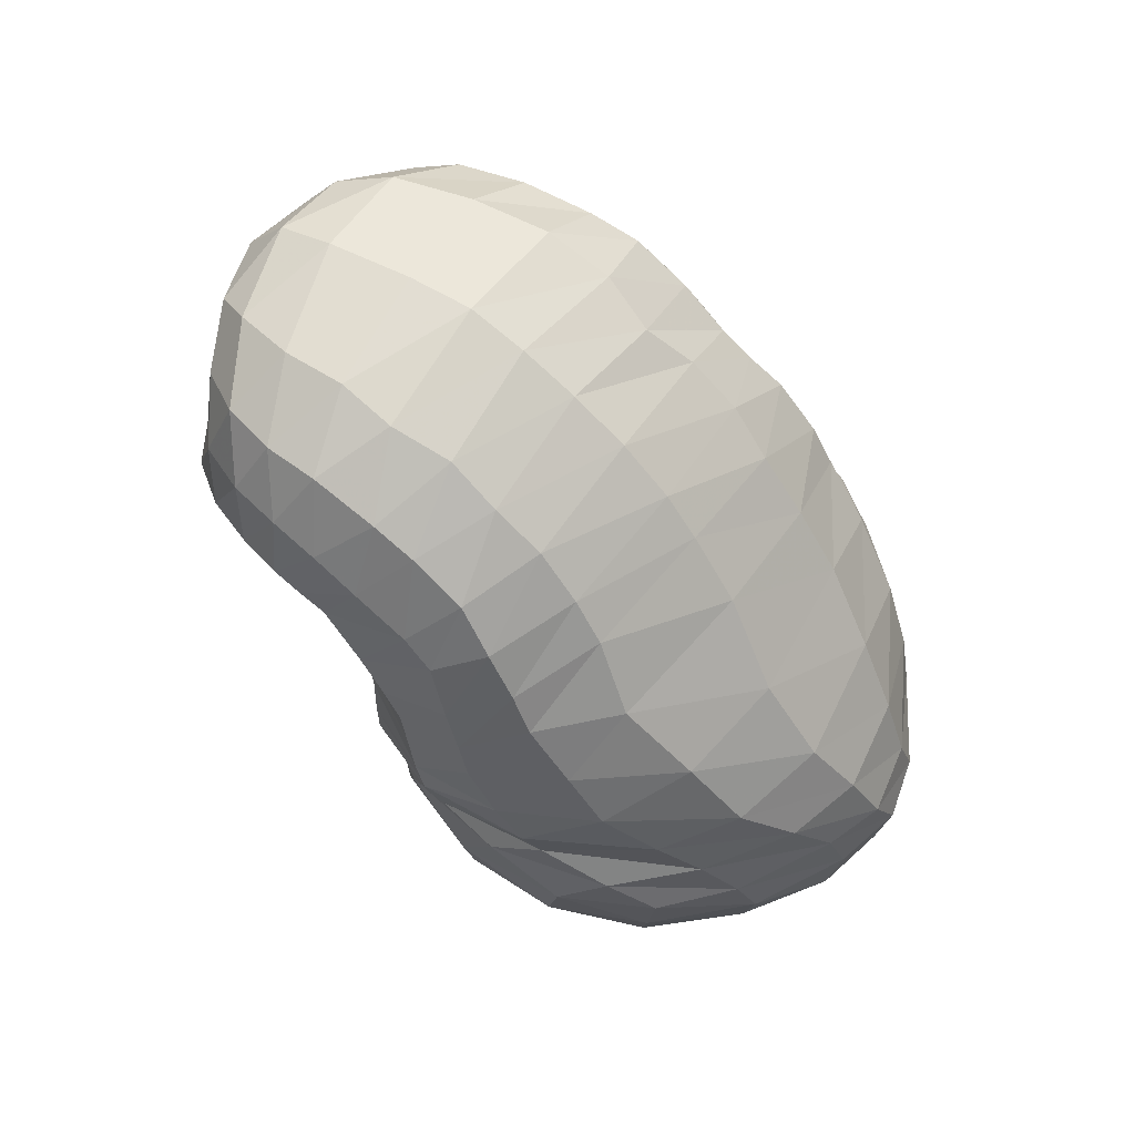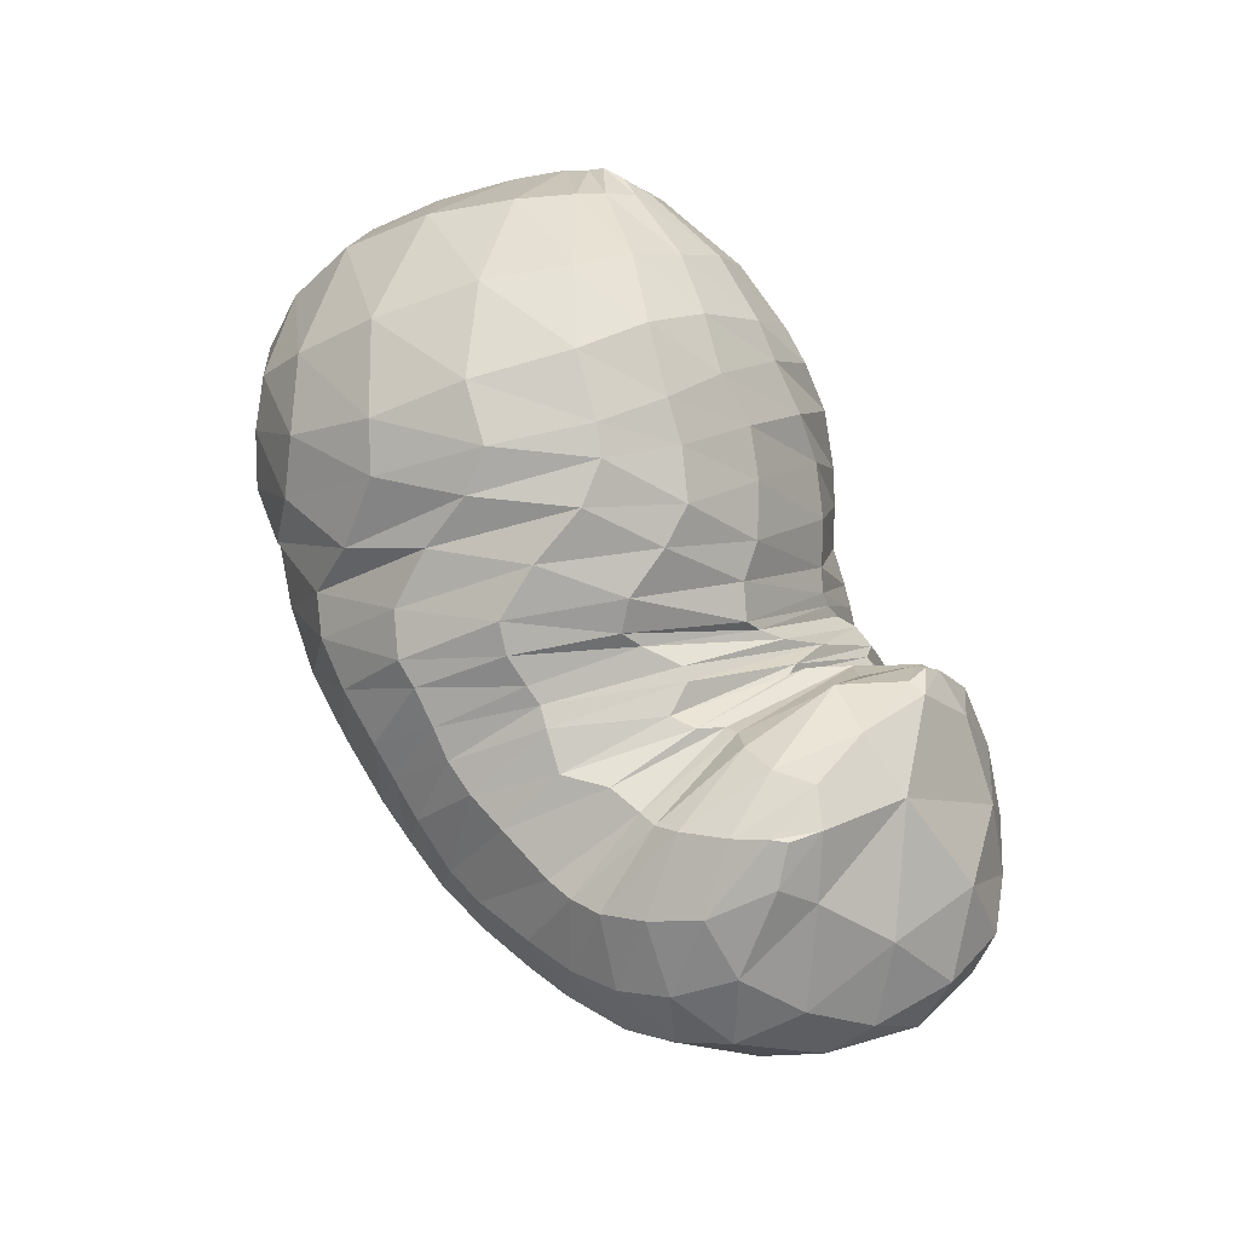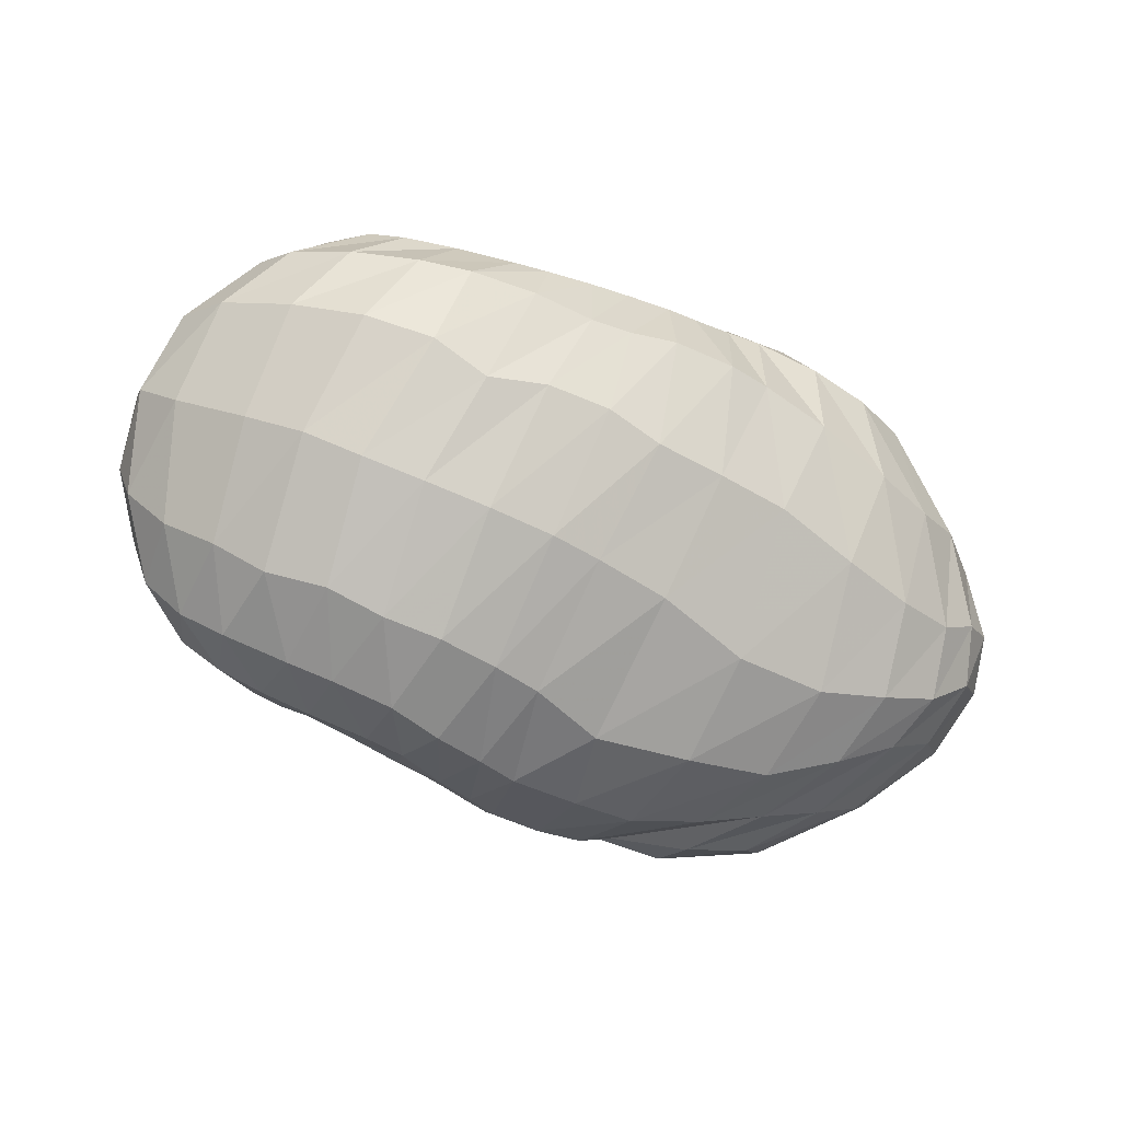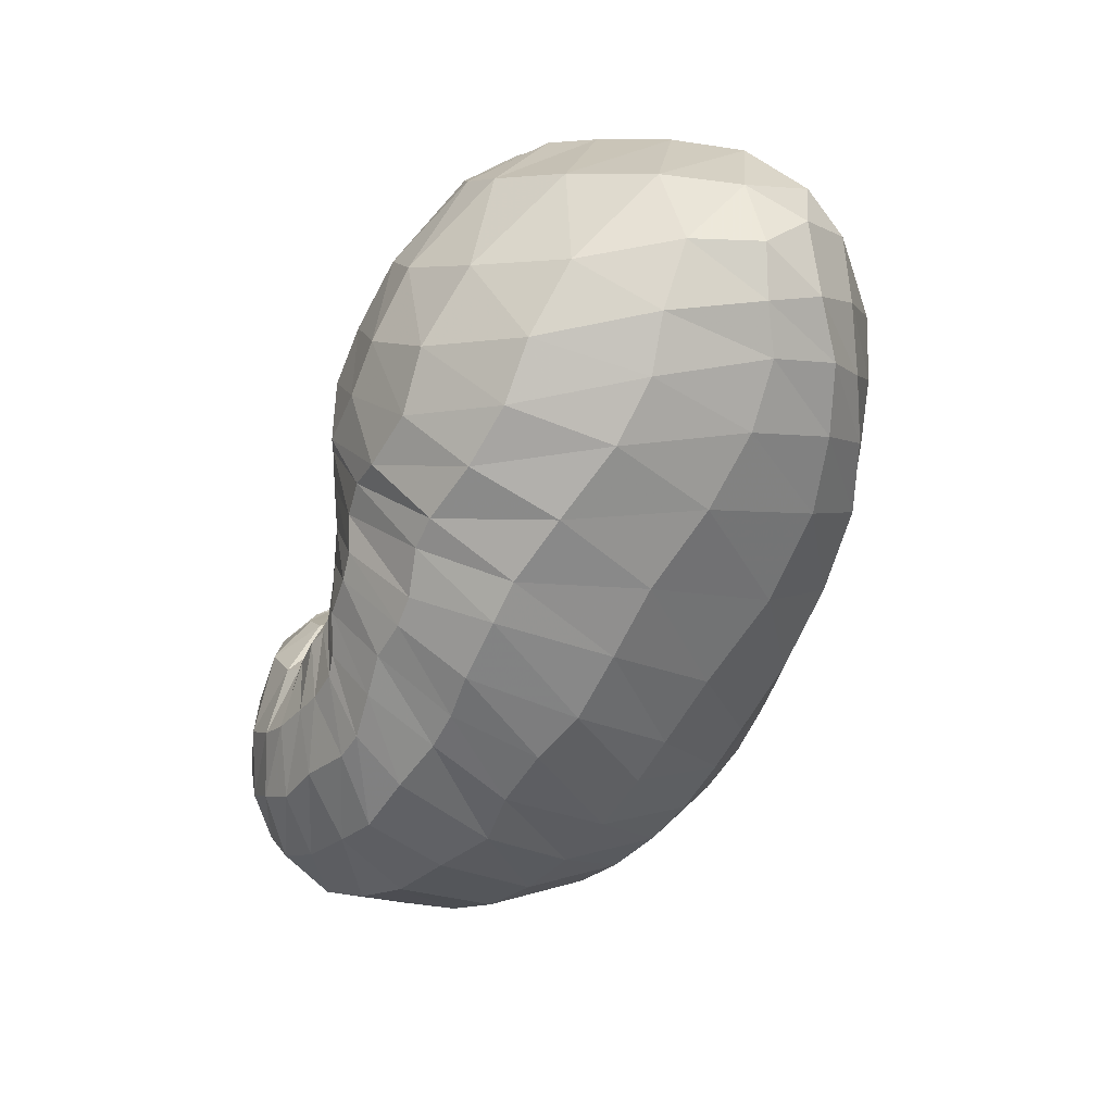
<metadata>
{"format":"obj","ext":"obj","renderer":"f3d","projection":"perspective","resolution":1024,"background":"white","views":[{"elev":-50.1,"azim":120.0,"up":"+Y"},{"elev":75.5,"azim":60.1,"up":"+Z"},{"elev":-37.1,"azim":146.3,"up":"+Y"},{"elev":-69.0,"azim":-111.7,"up":"+Z"}]}
</metadata>
<code>
v 100.2 163.4 179.5
v 132.3 162.6 192.8
v 168.4 153.7 197.1
v 195.7 149.9 184.5
v 217.3 132.7 181.8
v 229.2 131 173.5
v 238.6 146.3 159.6
v 243.3 131.9 171.8
v 248.7 149.2 164.8
v 254.7 137.3 190.3
v 289.7 137.4 193.7
v 90.6 157.4 173.5
v 127.9 132.1 213.1
v 169.9 115.1 217.9
v 186.7 100.9 213.4
v 199.4 69.14 201.9
v 215.9 67.71 193.2
v 227.6 66.82 190.2
v 249.2 73.32 190.4
v 264.2 77.83 195.7
v 277.9 91.32 206.1
v 286.4 103 209.7
v 76.56 140.4 159.2
v 110.8 80.14 203.1
v 149 59.23 202.4
v 59.35 100.9 134.3
v 96.41 49.84 166.5
v 119 33.46 150.4
v 159.2 33.25 167.5
v 186.5 26.64 167
v 213.5 26.81 163
v 241.8 27.98 154.7
v 269.3 36.68 162.3
v 293.5 49.78 174.3
v 308 77.01 189.7
v 68.82 67.51 113.4
v 101.8 49.98 97.46
v 143.6 31.14 108.4
v 200.3 27.91 115.7
v 237.9 35.41 110.4
v 271.4 42.79 116
v 301.9 55 130.8
v 325.2 75.31 151.3
v 334.3 103.6 169.3
v 72.36 93.13 81.36
v 99.86 79.86 70.45
v 144.6 80.89 61.9
v 194.5 89.28 58.6
v 232.7 97.31 60.08
v 267.8 99.7 69.94
v 300.7 116.2 83
v 329.7 133.3 117.7
v 328.9 147.3 149.7
v 96.05 141.5 77.59
v 136.2 145.2 58.36
v 175.4 152.3 60.91
v 199.9 149.5 60.95
v 221.8 151.1 64.92
v 249.1 147.9 66.96
v 272.7 155.9 80.57
v 293.5 164.6 97.55
v 300.1 170.7 126.1
v 123.9 181.3 113.6
v 162.5 183.8 100.9
v 132.2 183.2 159.9
v 165.6 184.9 156.2
v 189.5 182.5 127.5
v 206.8 173.5 111.6
v 224.9 168.3 112.6
v 237.8 166.2 104.7
v 252.6 168.5 111.7
v 260.3 171.4 118.6
v 267.8 174.5 155.7
v 261.2 162.3 180.2
v 107.6 162.7 183.8
v 93.64 160.4 177.3
v 107.5 168.2 176.8
v 151.9 158.3 198.2
v 105.3 154.5 189.4
v 129.8 148.8 205.3
v 132.8 175.1 177.9
v 154.8 174.4 179
v 182.5 154.9 188.9
v 151.3 141.2 212.7
v 171 135.5 210.6
v 166.2 173.2 175.6
v 181 173 168.2
v 209.5 141.5 182.4
v 183 132.8 206.6
v 197 126.7 204.2
v 192.2 172.4 156.3
v 206.5 166.5 151.9
v 226.6 128.2 178.8
v 204 115.7 203.2
v 210.6 101.2 201.1
v 217 160.2 146.1
v 223.5 156.7 145.4
v 233.8 136.2 168.9
v 216.5 95.55 195.7
v 221.2 99.06 191.2
v 226.6 156.8 141.6
v 229.8 158.7 136.6
v 241.5 135.2 170.1
v 230.3 106.1 187.6
v 234.5 105.3 187.3
v 234.6 162.1 134.4
v 242.4 161.9 139.4
v 243.6 137.4 168.8
v 240.1 96.47 187.4
v 246.5 100.8 187.6
v 245.1 158.3 143
v 251.5 159.3 141.1
v 253.5 147.2 174.3
v 249.5 108 185.1
v 252.8 109.5 188.3
v 252.4 166 142.1
v 255.7 168.9 150.8
v 270.2 135.7 198.2
v 258.2 107.8 196.7
v 267.7 109.7 203.7
v 258.1 162.7 170.8
v 262.6 156.1 183.4
v 277.1 116.9 207.5
v 288 112.3 207.9
v 302.1 103.1 197.8
v 319.3 117 184
v 316.1 144.5 172
v 299.2 163.6 157.3
v 276.1 167.8 168.1
v 267.9 157.4 185.5
v 102.5 146.9 192.2
v 84.17 153.4 165.7
v 100.9 172.9 147.9
v 104 173.4 161.9
v 150.6 120 219.6
v 95.78 131.5 192.9
v 119.1 108.6 212.3
v 178.4 111.6 216
v 143 91.64 217.1
v 160.8 87.19 216.4
v 192.3 83.53 208.1
v 168.1 77.17 210
v 172.2 62.26 199.5
v 207.4 66.73 197.7
v 180.3 47.95 191.3
v 192.2 42.39 188.7
v 221.5 68.45 190.9
v 200.3 42.58 186.7
v 211.1 41.93 182.7
v 239.3 64.05 187.6
v 220.1 41.01 179.1
v 230.8 41.88 178.2
v 258.8 76.72 191.3
v 243 44.49 178.4
v 260.4 48.28 179.5
v 269.2 81.54 201
v 268.2 50.78 182.8
v 275.6 55.06 186.8
v 283.6 99.59 209.4
v 283.8 63.86 192.7
v 291.6 76.12 198.7
v 294.8 95.37 204.4
v 85.69 109.5 187.7
v 66.36 120.6 147.1
v 81.76 148.7 115.8
v 94.08 166.4 132.5
v 136 66.05 206.4
v 76.35 87.53 171.5
v 103 60.08 185.6
v 122.8 47.21 186.3
v 134.4 37.97 176.5
v 157.7 44.71 186.4
v 74.69 69.79 154
v 60.72 81.4 119.8
v 63.1 102 99.62
v 70.24 125.1 105.2
v 107.1 40.71 159.8
v 79.17 56.98 139.2
v 137.8 30.82 157
v 90.96 47.53 129.2
v 108.4 39.25 127.2
v 171 28.25 167.2
v 128.8 32.23 129.4
v 149 25.86 133.7
v 203.5 26.7 166
v 171.1 21.94 139.9
v 191.2 21.16 139.6
v 226.1 26.94 159.5
v 212.9 21.51 139.7
v 225.5 22.7 137.6
v 253.1 30.64 156.2
v 240.7 24.49 136.3
v 256.7 28.58 135.4
v 282.4 42.28 167.7
v 273.4 34.35 140.6
v 285.4 39.09 145.8
v 302.5 60.37 182
v 301.8 47.74 155.1
v 311.6 56.67 164.5
v 320.2 69.28 172.6
v 323 88.77 179.9
v 83.35 59.62 100.9
v 65.43 82.11 95.76
v 121.2 39.97 101.1
v 81.37 72.12 83.08
v 97.31 60.87 82.22
v 170.5 28.25 110.8
v 117.7 53.69 81.72
v 141.3 48.1 83.81
v 223.3 32.92 111
v 170.9 48.85 84.01
v 200.2 56.42 80.28
v 255.2 38.78 111.5
v 223 60.4 80.11
v 238.2 62.91 80.67
v 287.2 49.24 120.6
v 257.3 66.56 83.82
v 275.5 71.52 89.11
v 314.7 64.64 138.9
v 292.1 77.34 95.59
v 306.8 84.85 103.7
v 333.6 89.5 161.6
v 319.3 93.25 115.9
v 333.3 105.9 134.3
v 339.5 116.5 147.5
v 334.5 127.9 163
v 85.93 87.4 73.11
v 79.3 114.2 78.99
v 120.5 77.96 65.7
v 97.43 114.1 65.74
v 114.2 110.8 59.31
v 171.5 87.32 59.06
v 134.6 113 54.34
v 159.5 119.7 51.97
v 216.3 91.4 59.09
v 181.1 124.9 51.73
v 194.4 125.8 50.96
v 250.9 100.6 64.15
v 213.6 126.8 52.51
v 227.7 126 55.82
v 283.2 109.1 73.38
v 239.7 127.1 58.56
v 256.7 131.3 62.02
v 316.3 124.5 98.69
v 275.3 134.6 67.63
v 287.6 139.6 76.36
v 334.1 138.8 134.9
v 303.2 145.3 89.68
v 315.1 151.5 105.2
v 318.3 156.7 118.9
v 315.6 159.6 139.1
v 117.6 145.5 64.71
v 111.2 166 91.09
v 156 148 57.5
v 135.5 171 80.74
v 154.3 169.1 74.03
v 185.8 152.8 62.63
v 172.6 172 78.39
v 182.2 173.7 86.14
v 209.3 149.3 61.49
v 193.2 172.5 89.12
v 202.1 168.7 83.5
v 234.7 149.5 65.54
v 210.6 167.4 82.73
v 222.9 166.8 85.99
v 258.4 149.6 70.62
v 234 162.4 82.23
v 240.4 161 81.24
v 286.5 159.2 88.22
v 250.4 162.5 85.34
v 258 164.8 89.98
v 301.3 167.3 110.5
v 268.3 168.1 95.88
v 275.8 171.2 103.3
v 283.2 174.6 116.3
v 283 175.3 138.6
v 145.6 183.8 102.9
v 129.5 185.6 136.1
v 152.3 188.3 134.4
v 170.3 188.4 131.8
v 179.7 184.4 107.7
v 153.5 185.9 155
v 177 185.6 142.9
v 198 178.3 121.3
v 218.5 170.2 113.4
v 233.4 166.2 106.9
v 243.4 168.1 106.8
v 256.8 168.3 114.7
v 264.8 176.2 134.9
v 262.6 166.7 173.8
g foo
f 75 1 76
f 76 12 79
f 79 2 75
f 75 76 79
f 12 131 79
f 13 80 131
f 2 79 80
f 80 79 131
f 78 2 80
f 80 13 84
f 84 3 78
f 78 80 84
f 13 135 84
f 14 85 135
f 3 84 85
f 85 84 135
f 83 3 85
f 85 14 89
f 89 4 83
f 83 85 89
f 14 138 89
f 15 90 138
f 4 89 90
f 90 89 138
f 88 4 90
f 90 15 94
f 94 5 88
f 88 90 94
f 15 141 94
f 16 95 141
f 5 94 95
f 95 94 141
f 93 5 95
f 95 16 99
f 99 6 93
f 93 95 99
f 16 144 99
f 17 100 144
f 6 99 100
f 100 99 144
f 98 6 100
f 100 17 104
f 104 7 98
f 98 100 104
f 17 147 104
f 18 105 147
f 7 104 105
f 105 104 147
f 103 7 105
f 105 18 109
f 109 8 103
f 103 105 109
f 18 150 109
f 19 110 150
f 8 109 110
f 110 109 150
f 108 8 110
f 110 19 114
f 114 9 108
f 108 110 114
f 19 153 114
f 20 115 153
f 9 114 115
f 115 114 153
f 113 9 115
f 115 20 119
f 119 10 113
f 113 115 119
f 20 156 119
f 21 120 156
f 10 119 120
f 120 119 156
f 118 10 120
f 120 21 123
f 123 11 118
f 118 120 123
f 21 159 123
f 22 124 159
f 11 123 124
f 124 123 159
f 131 12 132
f 132 23 136
f 136 13 131
f 131 132 136
f 23 163 136
f 24 137 163
f 13 136 137
f 137 136 163
f 135 13 137
f 137 24 139
f 139 14 135
f 135 137 139
f 24 167 139
f 25 140 167
f 14 139 140
f 140 139 167
f 138 14 140
f 140 25 142
f 142 15 138
f 138 140 142
f 15 142 143
f 25 172 142
f 29 143 172
f 143 142 172
f 25 171 172
f 28 179 171
f 29 172 179
f 172 171 179
f 141 15 143
f 143 29 145
f 145 16 141
f 141 143 145
f 29 182 145
f 30 146 182
f 16 145 146
f 146 145 182
f 144 16 146
f 146 30 148
f 148 17 144
f 144 146 148
f 30 185 148
f 31 149 185
f 17 148 149
f 149 148 185
f 147 17 149
f 149 31 151
f 151 18 147
f 147 149 151
f 31 188 151
f 32 152 188
f 18 151 152
f 152 151 188
f 150 18 152
f 152 32 154
f 154 19 150
f 150 152 154
f 32 191 154
f 33 155 191
f 19 154 155
f 155 154 191
f 153 19 155
f 155 33 157
f 157 20 153
f 153 155 157
f 33 194 157
f 34 158 194
f 20 157 158
f 158 157 194
f 156 20 158
f 158 34 160
f 160 21 156
f 156 158 160
f 34 197 160
f 35 161 197
f 21 160 161
f 161 160 197
f 159 21 161
f 161 35 162
f 162 22 159
f 159 161 162
f 35 125 162
f 11 124 125
f 22 162 124
f 125 124 162
f 163 23 164
f 164 26 168
f 168 24 163
f 163 164 168
f 26 173 168
f 27 169 173
f 24 168 169
f 169 168 173
f 167 24 169
f 169 27 170
f 170 25 167
f 167 169 170
f 27 177 170
f 28 171 177
f 25 170 171
f 171 170 177
f 173 26 174
f 174 36 178
f 178 27 173
f 173 174 178
f 177 27 178
f 178 36 180
f 180 28 177
f 177 178 180
f 36 202 180
f 37 181 202
f 28 180 181
f 181 180 202
f 179 28 181
f 181 37 183
f 183 29 179
f 179 181 183
f 37 204 183
f 38 184 204
f 29 183 184
f 184 183 204
f 182 29 184
f 184 38 186
f 186 30 182
f 182 184 186
f 38 207 186
f 39 187 207
f 30 186 187
f 187 186 207
f 185 30 187
f 187 39 189
f 189 31 185
f 185 187 189
f 39 210 189
f 40 190 210
f 31 189 190
f 190 189 210
f 188 31 190
f 190 40 192
f 192 32 188
f 188 190 192
f 40 213 192
f 41 193 213
f 32 192 193
f 193 192 213
f 191 32 193
f 193 41 195
f 195 33 191
f 191 193 195
f 41 216 195
f 42 196 216
f 33 195 196
f 196 195 216
f 194 33 196
f 196 42 198
f 198 34 194
f 194 196 198
f 42 219 198
f 43 199 219
f 34 198 199
f 199 198 219
f 197 34 199
f 199 43 200
f 200 35 197
f 197 199 200
f 43 222 200
f 44 201 222
f 35 200 201
f 201 200 222
f 35 201 125
f 44 126 201
f 11 125 126
f 126 125 201
f 174 26 175
f 175 45 203
f 203 36 174
f 174 175 203
f 202 36 203
f 203 45 205
f 205 37 202
f 202 203 205
f 45 227 205
f 46 206 227
f 37 205 206
f 206 205 227
f 204 37 206
f 206 46 208
f 208 38 204
f 204 206 208
f 46 229 208
f 47 209 229
f 38 208 209
f 209 208 229
f 207 38 209
f 209 47 211
f 211 39 207
f 207 209 211
f 47 232 211
f 48 212 232
f 39 211 212
f 212 211 232
f 210 39 212
f 212 48 214
f 214 40 210
f 210 212 214
f 48 235 214
f 49 215 235
f 40 214 215
f 215 214 235
f 213 40 215
f 215 49 217
f 217 41 213
f 213 215 217
f 49 238 217
f 50 218 238
f 41 217 218
f 218 217 238
f 216 41 218
f 218 50 220
f 220 42 216
f 216 218 220
f 50 241 220
f 51 221 241
f 42 220 221
f 221 220 241
f 219 42 221
f 221 51 223
f 223 43 219
f 219 221 223
f 51 244 223
f 52 224 244
f 43 223 224
f 224 223 244
f 222 43 224
f 224 52 225
f 225 44 222
f 222 224 225
f 52 247 225
f 53 226 247
f 44 225 226
f 226 225 247
f 44 226 126
f 53 127 226
f 11 126 127
f 127 126 226
f 175 26 176
f 176 54 228
f 228 45 175
f 175 176 228
f 227 45 228
f 228 54 230
f 230 46 227
f 227 228 230
f 54 252 230
f 55 231 252
f 46 230 231
f 231 230 252
f 229 46 231
f 231 55 233
f 233 47 229
f 229 231 233
f 55 254 233
f 56 234 254
f 47 233 234
f 234 233 254
f 232 47 234
f 234 56 236
f 236 48 232
f 232 234 236
f 56 257 236
f 57 237 257
f 48 236 237
f 237 236 257
f 235 48 237
f 237 57 239
f 239 49 235
f 235 237 239
f 57 260 239
f 58 240 260
f 49 239 240
f 240 239 260
f 238 49 240
f 240 58 242
f 242 50 238
f 238 240 242
f 58 263 242
f 59 243 263
f 50 242 243
f 243 242 263
f 241 50 243
f 243 59 245
f 245 51 241
f 241 243 245
f 59 266 245
f 60 246 266
f 51 245 246
f 246 245 266
f 244 51 246
f 246 60 248
f 248 52 244
f 244 246 248
f 60 269 248
f 61 249 269
f 52 248 249
f 249 248 269
f 247 52 249
f 249 61 250
f 250 53 247
f 247 249 250
f 61 272 250
f 62 251 272
f 53 250 251
f 251 250 272
f 53 251 127
f 62 128 251
f 11 127 128
f 128 127 251
f 176 26 164
f 164 23 165
f 165 54 176
f 164 165 176
f 165 23 166
f 166 63 253
f 253 54 165
f 165 166 253
f 252 54 253
f 253 63 255
f 255 55 252
f 252 253 255
f 63 277 255
f 64 256 277
f 55 255 256
f 256 255 277
f 254 55 256
f 256 64 258
f 258 56 254
f 254 256 258
f 56 258 259
f 64 281 258
f 67 259 281
f 259 258 281
f 64 280 281
f 66 283 280
f 67 281 283
f 281 280 283
f 257 56 259
f 259 67 261
f 261 57 257
f 257 259 261
f 67 284 261
f 68 262 284
f 57 261 262
f 262 261 284
f 260 57 262
f 262 68 264
f 264 58 260
f 260 262 264
f 68 285 264
f 69 265 285
f 58 264 265
f 265 264 285
f 263 58 265
f 265 69 267
f 267 59 263
f 263 265 267
f 69 286 267
f 70 268 286
f 59 267 268
f 268 267 286
f 266 59 268
f 268 70 270
f 270 60 266
f 266 268 270
f 70 287 270
f 71 271 287
f 60 270 271
f 271 270 287
f 269 60 271
f 271 71 273
f 273 61 269
f 269 271 273
f 71 288 273
f 72 274 288
f 61 273 274
f 274 273 288
f 272 61 274
f 274 72 275
f 275 62 272
f 272 274 275
f 72 289 275
f 73 276 289
f 62 275 276
f 276 275 289
f 62 276 128
f 73 129 276
f 11 128 129
f 129 128 276
f 73 290 129
f 74 130 290
f 11 129 130
f 130 129 290
f 166 23 132
f 132 12 133
f 133 63 166
f 132 133 166
f 133 12 134
f 134 65 278
f 278 63 133
f 133 134 278
f 277 63 278
f 278 65 279
f 279 64 277
f 277 278 279
f 65 282 279
f 66 280 282
f 64 279 280
f 280 279 282
f 134 12 76
f 76 1 77
f 77 65 134
f 76 77 134
f 1 75 77
f 2 81 75
f 65 77 81
f 77 75 81
f 282 65 81
f 81 2 82
f 82 66 282
f 81 82 282
f 2 78 82
f 3 86 78
f 66 82 86
f 82 78 86
f 283 66 86
f 86 3 87
f 87 67 283
f 86 87 283
f 3 83 87
f 4 91 83
f 67 87 91
f 87 83 91
f 284 67 91
f 91 4 92
f 92 68 284
f 91 92 284
f 4 88 92
f 5 96 88
f 68 92 96
f 92 88 96
f 285 68 96
f 96 5 97
f 97 69 285
f 96 97 285
f 5 93 97
f 6 101 93
f 69 97 101
f 97 93 101
f 286 69 101
f 101 6 102
f 102 70 286
f 101 102 286
f 6 98 102
f 7 106 98
f 70 102 106
f 102 98 106
f 287 70 106
f 106 7 107
f 107 71 287
f 106 107 287
f 7 103 107
f 8 111 103
f 71 107 111
f 107 103 111
f 288 71 111
f 111 8 112
f 112 72 288
f 111 112 288
f 8 108 112
f 9 116 108
f 72 112 116
f 112 108 116
f 289 72 116
f 116 9 117
f 117 73 289
f 116 117 289
f 9 113 117
f 10 121 113
f 73 117 121
f 117 113 121
f 290 73 121
f 121 10 122
f 122 74 290
f 121 122 290
f 10 118 122
f 11 130 118
f 74 122 130
f 122 118 130
g

</code>
